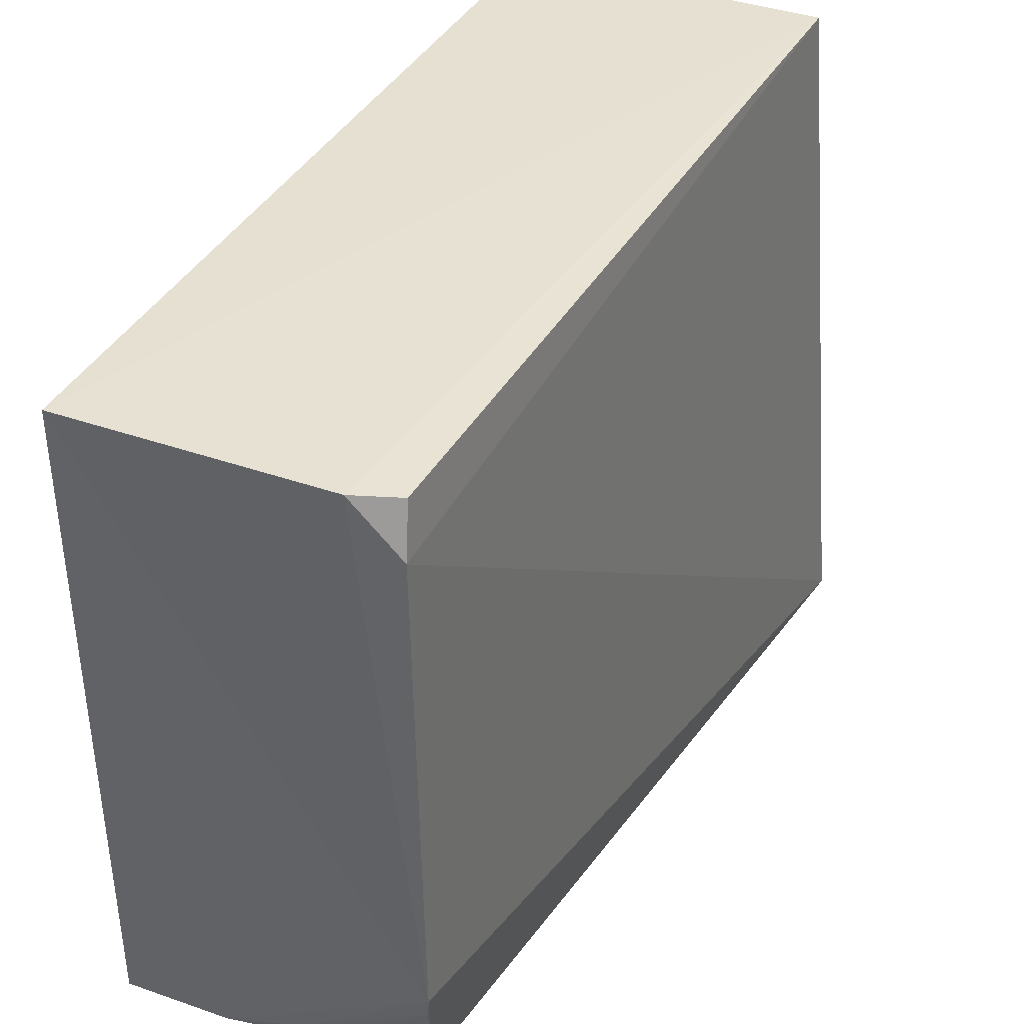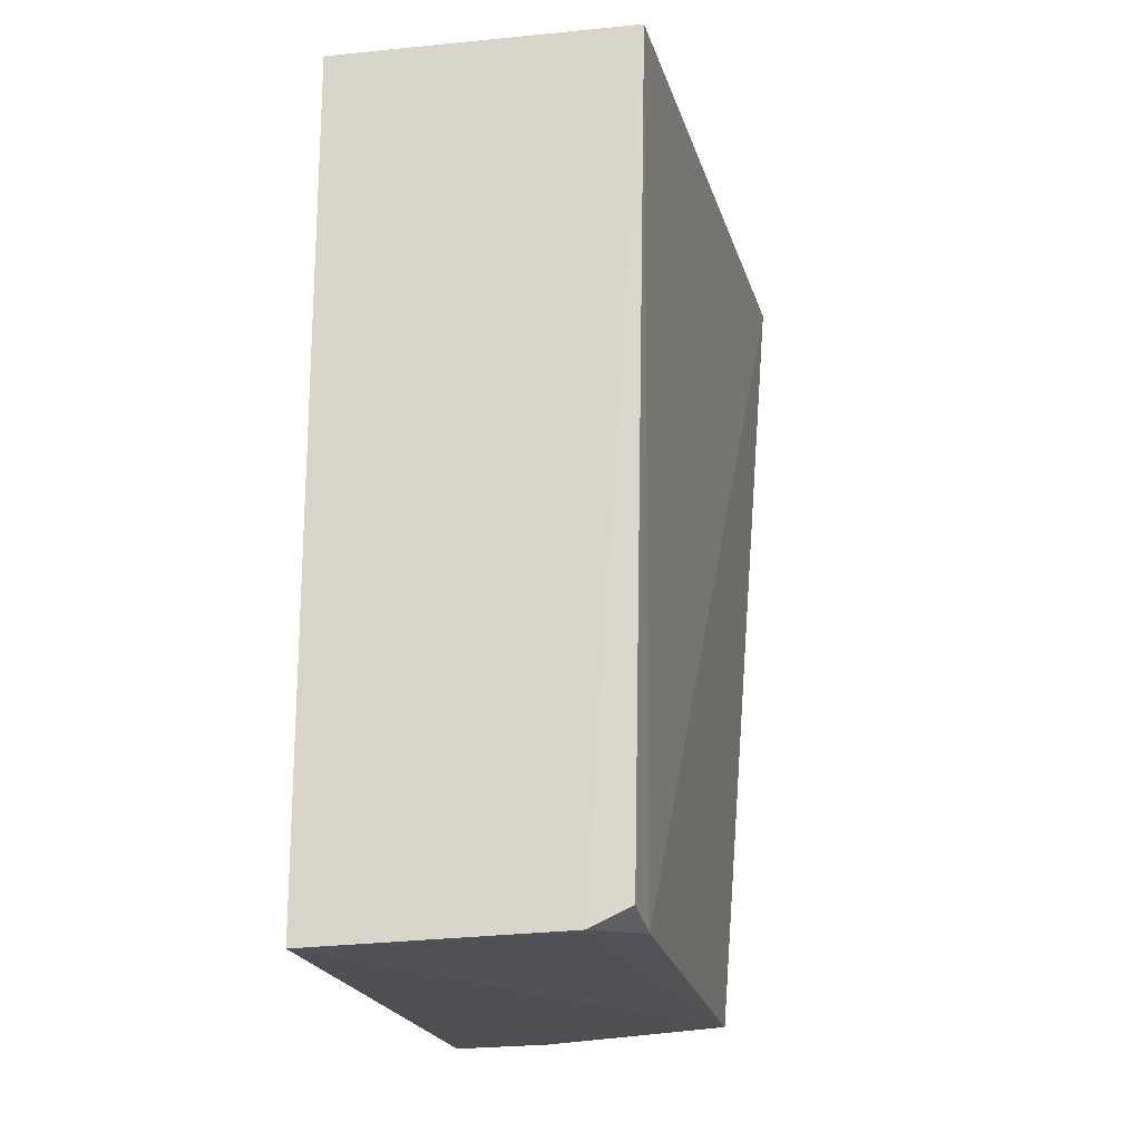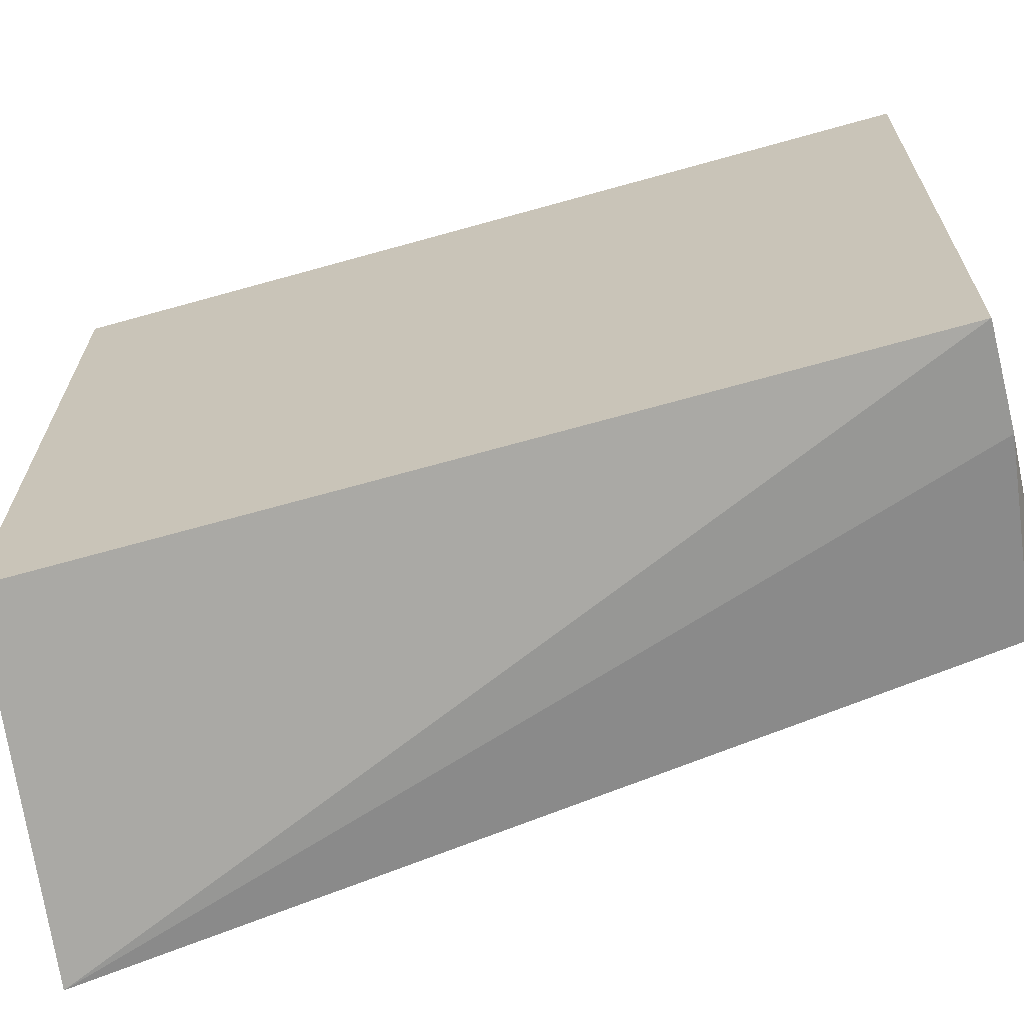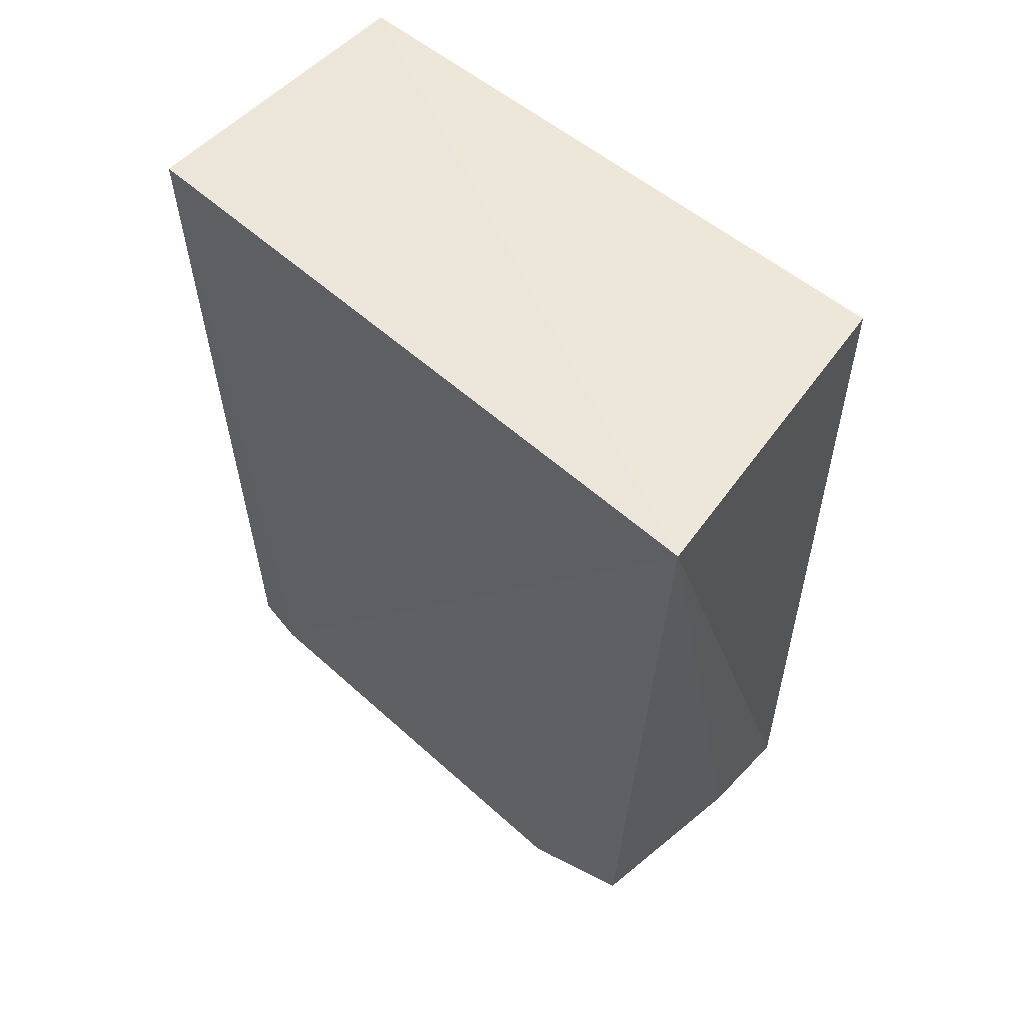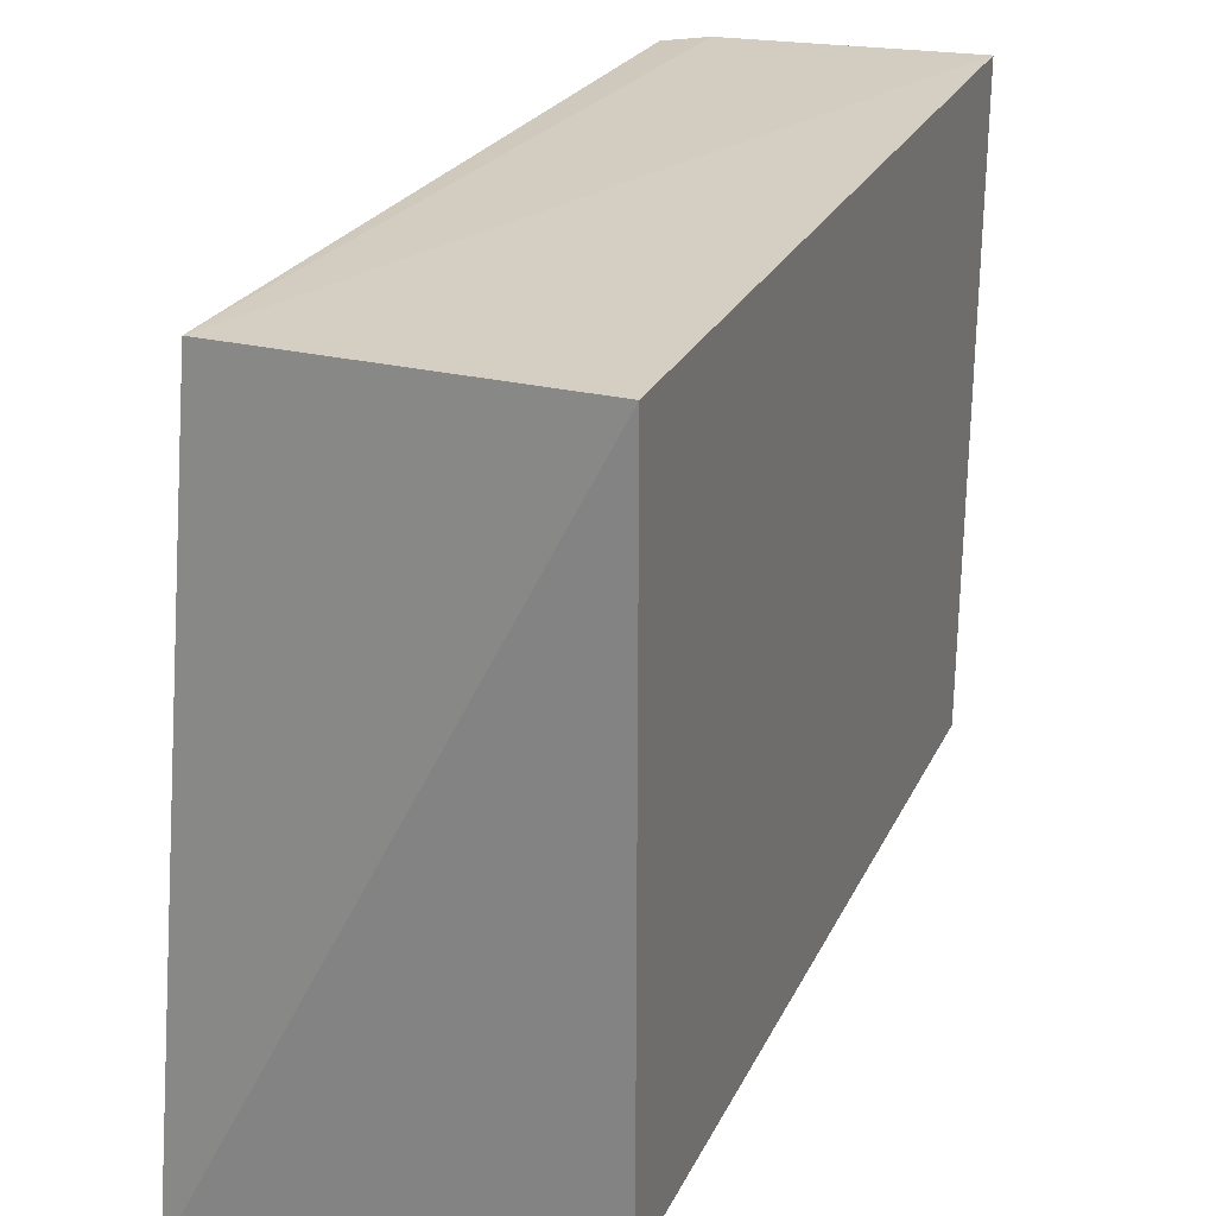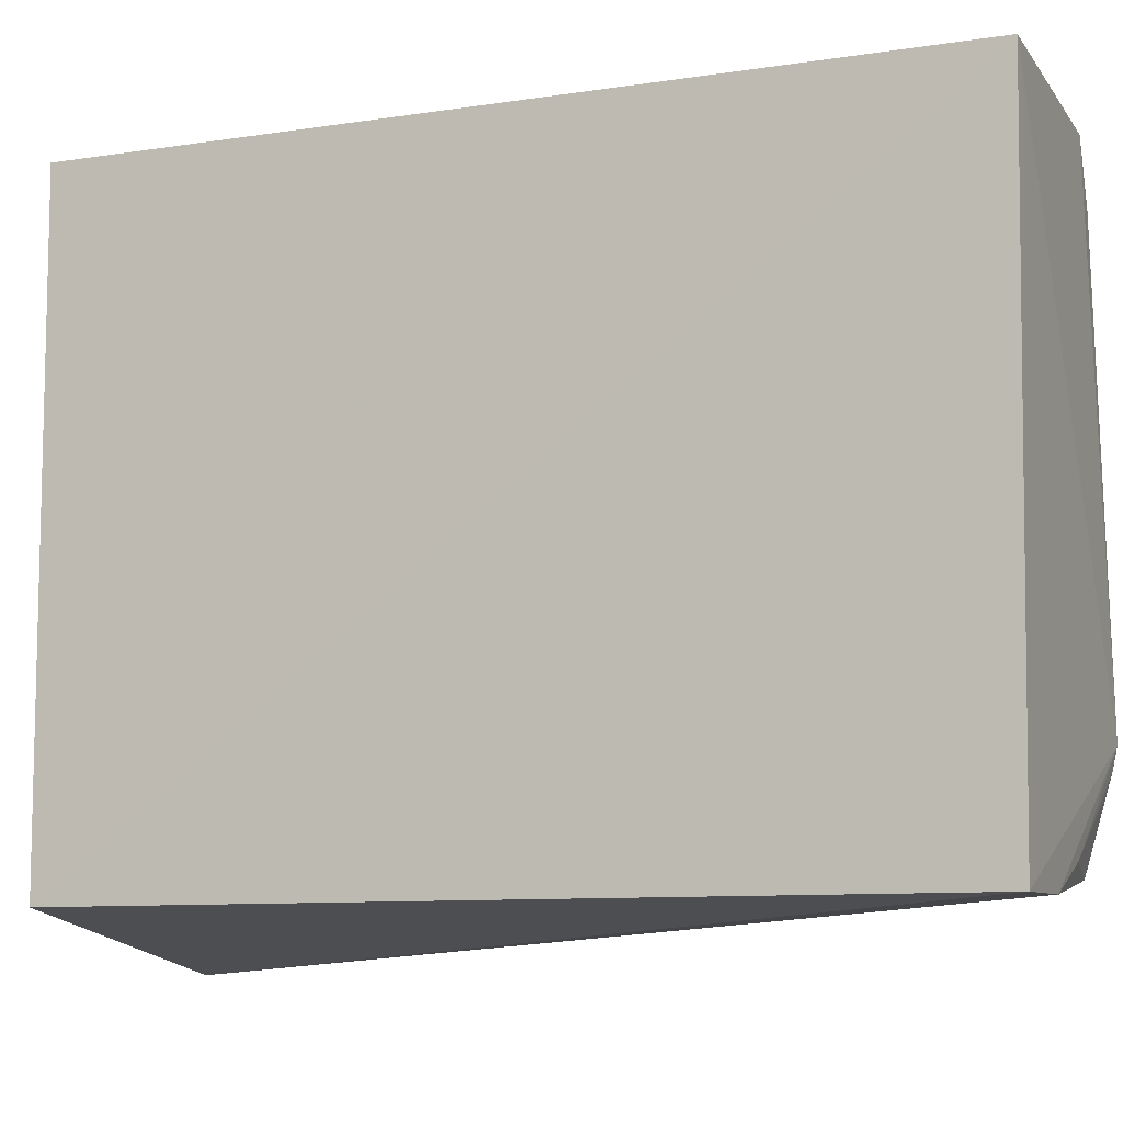
<metadata>
{"format":"obj","ext":"obj","renderer":"f3d","projection":"perspective","resolution":1024,"background":"white","views":[{"elev":37.5,"azim":-155.0,"up":"+Y"},{"elev":-20.1,"azim":-170.0,"up":"+Z"},{"elev":-66.7,"azim":105.8,"up":"+Y"},{"elev":54.4,"azim":-48.0,"up":"+Z"},{"elev":25.6,"azim":21.1,"up":"+Y"},{"elev":-8.4,"azim":113.2,"up":"+Y"}]}
</metadata>
<code>
v 0.0112 -0.2053 0.007576
v 0.01041 -0.2023 -0.491
v 0.0112 0.1735 0.007576
v -0.1706 0.1735 0.007576
v -0.1977 -0.2395 0.03046
v 0.01084 0.1723 -0.4954
v -0.1629 0.1389 -0.4875
v -0.16 0.1676 -0.479
v -0.1699 -0.1279 -0.493
v -0.1357 0.1692 -0.4905
v -0.1618 -0.193 -0.4768
v -0.04879 -0.2023 -0.4899
v -0.09357 -0.1864 -0.4892
v -0.1682 -0.1404 -0.4907
v -0.1529 -0.1551 -0.4891
f 5 2 1
f 5 1 3
f 5 3 4
f 6 4 3
f 6 1 2
f 6 3 1
f 7 5 4
f 8 7 4
f 9 6 2
f 9 5 7
f 10 8 4
f 10 4 6
f 10 7 8
f 10 9 7
f 10 6 9
f 11 5 9
f 12 9 2
f 12 2 5
f 12 5 11
f 13 12 11
f 13 9 12
f 14 11 9
f 14 9 13
f 15 14 13
f 15 13 11
f 15 11 14

</code>
